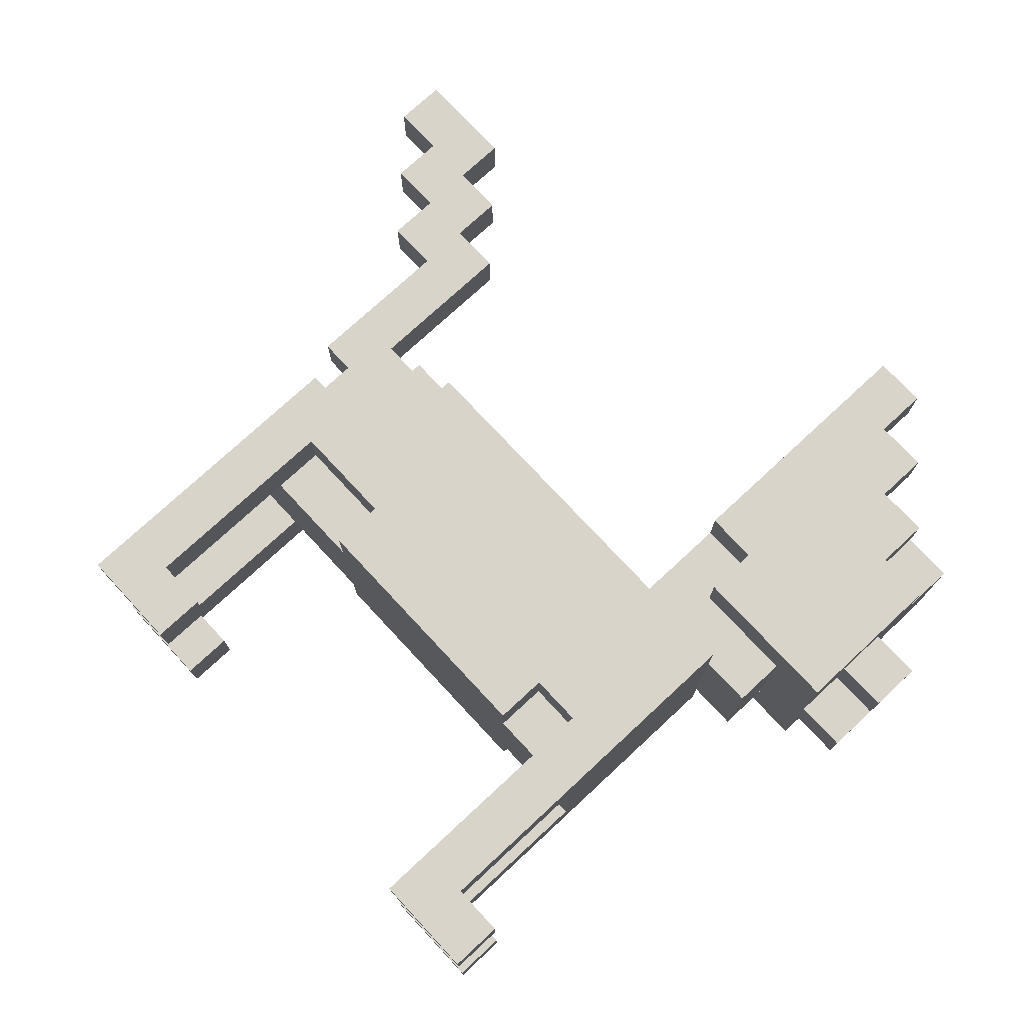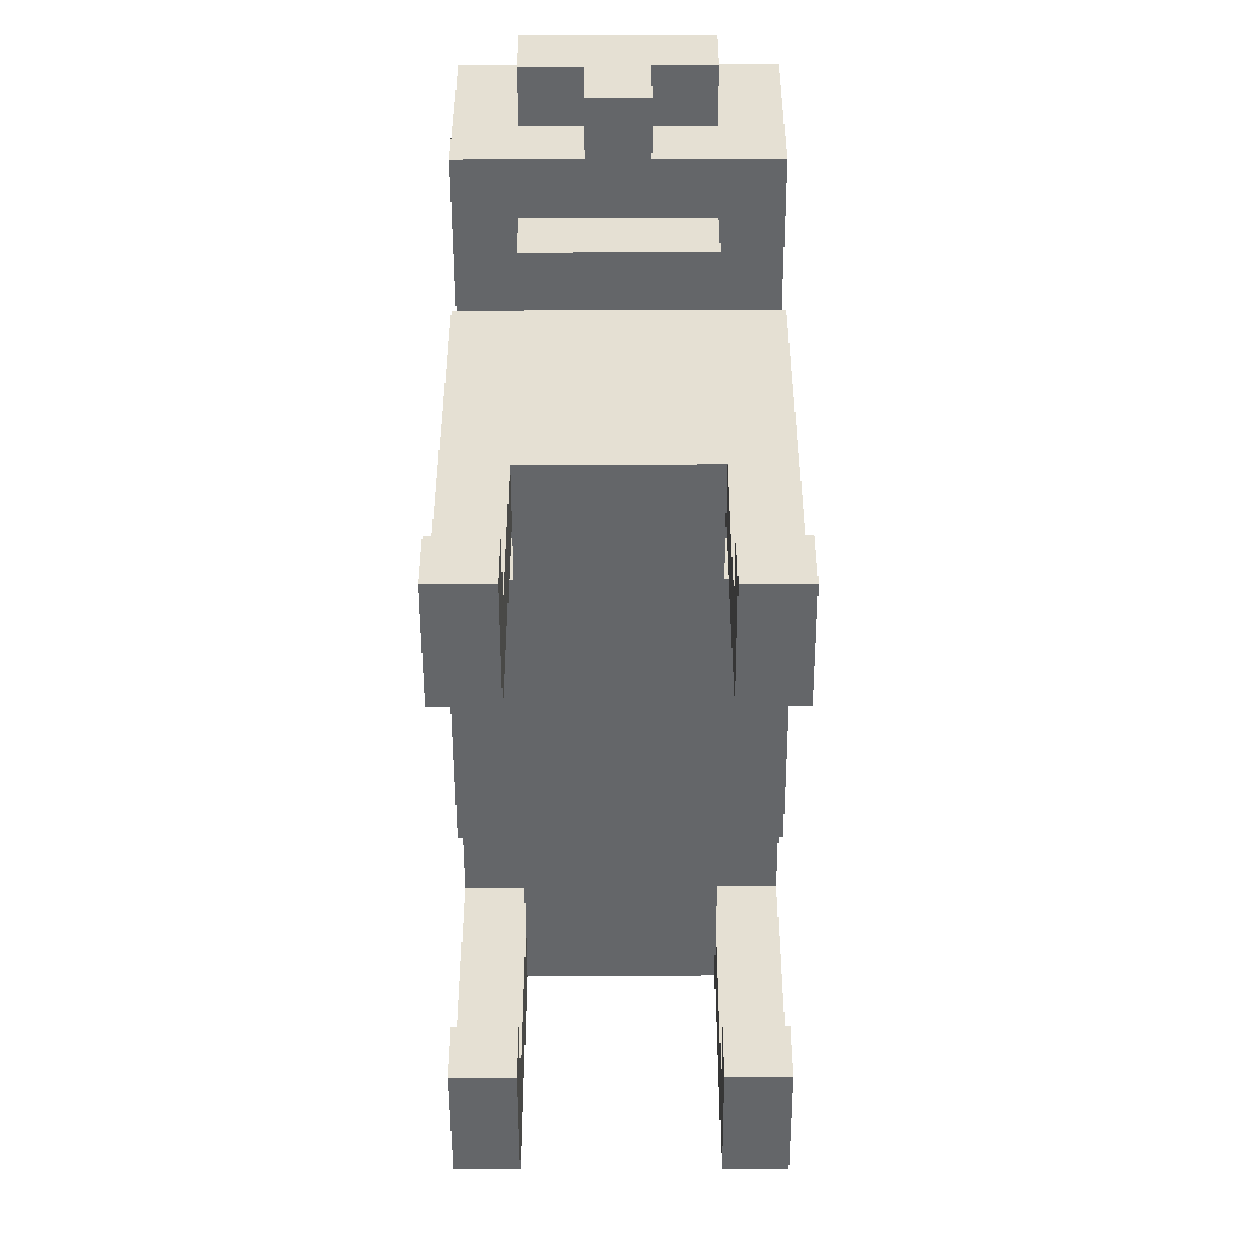
<metadata>
{"format":"obj","ext":"obj","renderer":"f3d","projection":"perspective","resolution":1024,"background":"white","views":[{"elev":74.9,"azim":47.1,"up":"+Z"},{"elev":-51.7,"azim":90.2,"up":"+Y"}]}
</metadata>
<code>
o
v -2.4 0.8 -1.7
v -2.4 0.8 -1.8
v -2.4 0.9 -1.7
v -2.4 0.9 -1.8
v -2.3 0.7 -1.7
v -2.3 0.7 -1.8
v -2.3 0.8 -1.7
v -2.3 0.8 -1.8
v -2.2 0.6 -1.7
v -2.2 0.6 -1.8
v -2.2 0.7 -1.7
v -2.2 0.7 -1.8
v -2.1 0.3 -1.7
v -2.1 0.3 -1.8
v -2.1 0.6 -1.7
v -2.1 0.6 -1.8
v -2 -0.4 -1.5
v -2 -0.4 -1.6
v -2 -0.4 -1.9
v -2 -0.4 -2
v -2 0 -1.6
v -2 0 -1.9
v -2 0.1 -1.5
v -2 0.1 -1.6
v -2 0.1 -1.9
v -2 0.1 -2
v -2 0.2 -1.5
v -2 0.2 -1.6
v -2 0.2 -1.9
v -2 0.2 -2
v -2 0.3 -1.6
v -2 0.3 -1.7
v -2 0.3 -1.8
v -2 0.3 -1.9
v -1.9 0.2 -1.5
v -1.9 0.2 -1.6
v -1.9 0.2 -1.9
v -1.9 0.2 -2
v -1.9 0.3 -1.5
v -1.9 0.3 -1.6
v -1.9 0.3 -1.7
v -1.9 0.3 -1.8
v -1.9 0.3 -1.9
v -1.9 0.3 -2
v -1.9 0.4 -1.6
v -1.9 0.4 -1.7
v -1.9 0.4 -1.8
v -1.9 0.4 -1.9
v -1.8 0.3 -1.5
v -1.8 0.3 -1.6
v -1.8 0.3 -1.9
v -1.8 0.3 -2
v -1.8 0.4 -1.5
v -1.8 0.4 -1.6
v -1.8 0.4 -1.9
v -1.8 0.4 -2
v -1.7 0 -1.5
v -1.7 0 -1.6
v -1.7 0 -1.9
v -1.7 0 -2
v -1.7 0.1 -1.5
v -1.7 0.1 -1.6
v -1.7 0.1 -1.9
v -1.7 0.1 -2
v -1.2 0.4 -1.6
v -1.2 0.4 -1.9
v -1.2 0.6 -1.5
v -1.2 0.6 -1.6
v -1.2 0.6 -1.9
v -1.2 0.6 -2
v -1.2 0.9 -1.5
v -1.2 0.9 -1.6
v -1.2 0.9 -1.9
v -1.2 0.9 -2
v -1.2 1.1 -1.5
v -1.2 1.1 -1.6
v -1.2 1.1 -1.9
v -1.2 1.1 -2
v -1.1 -0.4 -1.5
v -1.1 -0.4 -1.6
v -1.1 -0.4 -1.9
v -1.1 -0.4 -2
v -1.1 0 -1.6
v -1.1 0 -1.9
v -1.1 0.1 -1.5
v -1.1 0.1 -1.6
v -1.1 0.1 -1.9
v -1.1 0.1 -2
v -1.1 0.5 -1.5
v -1.1 0.5 -1.6
v -1.1 0.5 -1.9
v -1.1 0.5 -2
v -1.1 0.6 -1.5
v -1.1 0.6 -1.6
v -1.1 0.6 -1.9
v -1.1 0.6 -2
v -2.2 0.8 -1.7
v -2.2 0.8 -1.8
v -2.2 0.9 -1.7
v -2.2 0.9 -1.8
v -2.1 0.7 -1.7
v -2.1 0.7 -1.8
v -2.1 0.8 -1.7
v -2.1 0.8 -1.8
v -2 0.4 -1.7
v -2 0.4 -1.8
v -2 0.7 -1.7
v -2 0.7 -1.8
v -1.9 -0.3 -1.5
v -1.9 -0.3 -1.6
v -1.9 -0.3 -1.9
v -1.9 -0.3 -2
v -1.9 0 -1.6
v -1.9 0 -1.9
v -1.9 0.1 -1.5
v -1.9 0.1 -1.6
v -1.9 0.1 -1.9
v -1.9 0.1 -2
v -1.8 -0.4 -1.5
v -1.8 -0.4 -1.6
v -1.8 -0.4 -1.9
v -1.8 -0.4 -2
v -1.8 -0.3 -1.5
v -1.8 -0.3 -1.6
v -1.8 -0.3 -1.9
v -1.8 -0.3 -2
v -1.2 0 -1.5
v -1.2 0 -1.6
v -1.2 0 -1.9
v -1.2 0 -2
v -1.2 0.1 -1.5
v -1.2 0.1 -1.6
v -1.2 0.1 -1.9
v -1.2 0.1 -2
v -1.1 1 -1.5
v -1.1 1 -1.6
v -1.1 1 -1.9
v -1.1 1 -2
v -1.1 1.1 -1.5
v -1.1 1.1 -1.6
v -1.1 1.1 -1.9
v -1.1 1.1 -2
v -1 -0.3 -1.5
v -1 -0.3 -1.6
v -1 -0.3 -1.9
v -1 -0.3 -2
v -1 0 -1.6
v -1 0 -1.9
v -1 0.1 -1.5
v -1 0.1 -1.6
v -1 0.1 -1.9
v -1 0.1 -2
v -1 0.4 -1.5
v -1 0.4 -1.6
v -1 0.4 -1.9
v -1 0.4 -2
v -1 0.9 -1.5
v -1 0.9 -1.6
v -1 0.9 -1.9
v -1 0.9 -2
v -1 1 -1.5
v -1 1 -1.6
v -1 1 -1.9
v -1 1 -2
v -0.9 -0.4 -1.5
v -0.9 -0.4 -1.6
v -0.9 -0.4 -1.9
v -0.9 -0.4 -2
v -0.9 -0.3 -1.5
v -0.9 -0.3 -1.6
v -0.9 -0.3 -1.9
v -0.9 -0.3 -2
v -0.9 0.4 -1.6
v -0.9 0.4 -1.9
v -0.9 0.5 -1.6
v -0.9 0.5 -1.9
v -0.9 0.8 -1.5
v -0.9 0.8 -1.6
v -0.9 0.8 -1.9
v -0.9 0.8 -2
v -0.9 0.9 -1.5
v -0.9 0.9 -1.6
v -0.9 0.9 -1.9
v -0.9 0.9 -2
v -0.8 0.5 -1.5
v -0.8 0.5 -1.7
v -0.8 0.5 -1.8
v -0.8 0.5 -2
v -0.8 0.6 -1.6
v -0.8 0.6 -1.7
v -0.8 0.6 -1.8
v -0.8 0.6 -1.9
v -0.8 0.7 -1.6
v -0.8 0.7 -1.7
v -0.8 0.7 -1.8
v -0.8 0.7 -1.9
v -0.8 0.8 -1.5
v -0.8 0.8 -1.6
v -0.8 0.8 -1.7
v -0.8 0.8 -1.8
v -0.8 0.8 -1.9
v -0.8 0.8 -2
v -0.8 0.9 -1.6
v -0.8 0.9 -1.9
v -0.7 0.5 -1.7
v -0.7 0.5 -1.8
v -0.7 0.6 -1.6
v -0.7 0.6 -1.7
v -0.7 0.6 -1.8
v -0.7 0.6 -1.9
v -0.7 0.7 -1.6
v -0.7 0.7 -1.9
v -2 -0.4 -1.5
v -2 0.1 -1.5
v -2 0.2 -1.5
v -1.9 -0.3 -1.5
v -1.9 0.1 -1.5
v -1.9 0.2 -1.5
v -1.9 0.3 -1.5
v -1.8 -0.4 -1.5
v -1.8 -0.3 -1.5
v -1.8 0.3 -1.5
v -1.8 0.4 -1.5
v -1.7 0 -1.5
v -1.7 0.1 -1.5
v -1.2 0 -1.5
v -1.2 0.1 -1.5
v -1.2 0.6 -1.5
v -1.2 0.9 -1.5
v -1.2 1.1 -1.5
v -1.1 -0.4 -1.5
v -1.1 0.1 -1.5
v -1.1 0.5 -1.5
v -1.1 0.6 -1.5
v -1.1 1 -1.5
v -1.1 1.1 -1.5
v -1 -0.3 -1.5
v -1 0.1 -1.5
v -1 0.4 -1.5
v -1 0.9 -1.5
v -1 1 -1.5
v -0.9 -0.4 -1.5
v -0.9 -0.3 -1.5
v -0.9 0.8 -1.5
v -0.9 0.9 -1.5
v -0.8 0.5 -1.5
v -0.8 0.8 -1.5
v -2 0.2 -1.6
v -2 0.3 -1.6
v -1.9 0 -1.6
v -1.9 0.1 -1.6
v -1.9 0.2 -1.6
v -1.9 0.3 -1.6
v -1.9 0.4 -1.6
v -1.8 0.3 -1.6
v -1.8 0.4 -1.6
v -1.7 0 -1.6
v -1.7 0.1 -1.6
v -1.2 0 -1.6
v -1.2 0.1 -1.6
v -1.2 0.4 -1.6
v -1.2 0.6 -1.6
v -1.1 0 -1.6
v -1.1 0.1 -1.6
v -1.1 0.5 -1.6
v -1.1 0.6 -1.6
v -1 0.4 -1.6
v -0.9 0.4 -1.6
v -0.9 0.5 -1.6
v -0.9 0.8 -1.6
v -0.9 0.9 -1.6
v -0.8 0.6 -1.6
v -0.8 0.7 -1.6
v -0.8 0.8 -1.6
v -0.8 0.9 -1.6
v -0.7 0.6 -1.6
v -0.7 0.7 -1.6
v -2.4 0.8 -1.7
v -2.4 0.9 -1.7
v -2.3 0.7 -1.7
v -2.3 0.8 -1.7
v -2.2 0.6 -1.7
v -2.2 0.7 -1.7
v -2.2 0.8 -1.7
v -2.2 0.9 -1.7
v -2.1 0.3 -1.7
v -2.1 0.6 -1.7
v -2.1 0.7 -1.7
v -2.1 0.8 -1.7
v -2 0.3 -1.7
v -2 0.4 -1.7
v -2 0.7 -1.7
v -1.9 0.3 -1.7
v -1.9 0.4 -1.7
v -0.8 0.5 -1.7
v -0.8 0.6 -1.7
v -0.7 0.5 -1.7
v -0.7 0.6 -1.7
v -2 -0.4 -1.9
v -2 0 -1.9
v -1.9 -0.3 -1.9
v -1.9 0 -1.9
v -1.8 -0.4 -1.9
v -1.8 -0.3 -1.9
v -1.2 0.9 -1.9
v -1.2 1.1 -1.9
v -1.1 -0.4 -1.9
v -1.1 0 -1.9
v -1.1 1 -1.9
v -1.1 1.1 -1.9
v -1 -0.3 -1.9
v -1 0 -1.9
v -1 0.9 -1.9
v -1 1 -1.9
v -0.9 -0.4 -1.9
v -0.9 -0.3 -1.9
v -2 -0.4 -1.6
v -2 0 -1.6
v -1.9 -0.3 -1.6
v -1.9 0 -1.6
v -1.8 -0.4 -1.6
v -1.8 -0.3 -1.6
v -1.2 0.9 -1.6
v -1.2 1.1 -1.6
v -1.1 -0.4 -1.6
v -1.1 0 -1.6
v -1.1 1 -1.6
v -1.1 1.1 -1.6
v -1 -0.3 -1.6
v -1 0 -1.6
v -1 0.9 -1.6
v -1 1 -1.6
v -0.9 -0.4 -1.6
v -0.9 -0.3 -1.6
v -2.4 0.8 -1.8
v -2.4 0.9 -1.8
v -2.3 0.7 -1.8
v -2.3 0.8 -1.8
v -2.2 0.6 -1.8
v -2.2 0.7 -1.8
v -2.2 0.8 -1.8
v -2.2 0.9 -1.8
v -2.1 0.3 -1.8
v -2.1 0.6 -1.8
v -2.1 0.7 -1.8
v -2.1 0.8 -1.8
v -2 0.3 -1.8
v -2 0.4 -1.8
v -2 0.7 -1.8
v -1.9 0.3 -1.8
v -1.9 0.4 -1.8
v -0.8 0.5 -1.8
v -0.8 0.6 -1.8
v -0.7 0.5 -1.8
v -0.7 0.6 -1.8
v -2 0.2 -1.9
v -2 0.3 -1.9
v -1.9 0 -1.9
v -1.9 0.1 -1.9
v -1.9 0.2 -1.9
v -1.9 0.3 -1.9
v -1.9 0.4 -1.9
v -1.8 0.3 -1.9
v -1.8 0.4 -1.9
v -1.7 0 -1.9
v -1.7 0.1 -1.9
v -1.2 0 -1.9
v -1.2 0.1 -1.9
v -1.2 0.4 -1.9
v -1.2 0.6 -1.9
v -1.1 0 -1.9
v -1.1 0.1 -1.9
v -1.1 0.5 -1.9
v -1.1 0.6 -1.9
v -1 0.4 -1.9
v -0.9 0.4 -1.9
v -0.9 0.5 -1.9
v -0.9 0.8 -1.9
v -0.9 0.9 -1.9
v -0.8 0.6 -1.9
v -0.8 0.7 -1.9
v -0.8 0.8 -1.9
v -0.8 0.9 -1.9
v -0.7 0.6 -1.9
v -0.7 0.7 -1.9
v -2 -0.4 -2
v -2 0.1 -2
v -2 0.2 -2
v -1.9 -0.3 -2
v -1.9 0.1 -2
v -1.9 0.2 -2
v -1.9 0.3 -2
v -1.8 -0.4 -2
v -1.8 -0.3 -2
v -1.8 0.3 -2
v -1.8 0.4 -2
v -1.7 0 -2
v -1.7 0.1 -2
v -1.2 0 -2
v -1.2 0.1 -2
v -1.2 0.6 -2
v -1.2 0.9 -2
v -1.2 1.1 -2
v -1.1 -0.4 -2
v -1.1 0.1 -2
v -1.1 0.5 -2
v -1.1 0.6 -2
v -1.1 1 -2
v -1.1 1.1 -2
v -1 -0.3 -2
v -1 0.1 -2
v -1 0.4 -2
v -1 0.9 -2
v -1 1 -2
v -0.9 -0.4 -2
v -0.9 -0.3 -2
v -0.9 0.8 -2
v -0.9 0.9 -2
v -0.8 0.5 -2
v -0.8 0.8 -2
v -2 -0.4 -1.5
v -1.8 -0.4 -1.5
v -1.1 -0.4 -1.5
v -0.9 -0.4 -1.5
v -2 -0.4 -1.6
v -1.8 -0.4 -1.6
v -1.1 -0.4 -1.6
v -0.9 -0.4 -1.6
v -2 -0.4 -1.9
v -1.8 -0.4 -1.9
v -1.1 -0.4 -1.9
v -0.9 -0.4 -1.9
v -2 -0.4 -2
v -1.8 -0.4 -2
v -1.1 -0.4 -2
v -0.9 -0.4 -2
v -1.7 0 -1.5
v -1.2 0 -1.5
v -2 0 -1.6
v -1.9 0 -1.6
v -1.7 0 -1.6
v -1.2 0 -1.6
v -1.1 0 -1.6
v -1 0 -1.6
v -2 0 -1.9
v -1.9 0 -1.9
v -1.7 0 -1.9
v -1.2 0 -1.9
v -1.1 0 -1.9
v -1 0 -1.9
v -1.7 0 -2
v -1.2 0 -2
v -1.9 0.1 -1.5
v -1.7 0.1 -1.5
v -1.2 0.1 -1.5
v -1.1 0.1 -1.5
v -1.9 0.1 -1.6
v -1.7 0.1 -1.6
v -1.2 0.1 -1.6
v -1.1 0.1 -1.6
v -1.9 0.1 -1.9
v -1.7 0.1 -1.9
v -1.2 0.1 -1.9
v -1.1 0.1 -1.9
v -1.9 0.1 -2
v -1.7 0.1 -2
v -1.2 0.1 -2
v -1.1 0.1 -2
v -2.1 0.3 -1.7
v -2 0.3 -1.7
v -2.1 0.3 -1.8
v -2 0.3 -1.8
v -1 0.4 -1.6
v -0.9 0.4 -1.6
v -1 0.4 -1.9
v -0.9 0.4 -1.9
v -1.1 0.5 -1.5
v -0.8 0.5 -1.5
v -1.1 0.5 -1.6
v -0.9 0.5 -1.6
v -0.8 0.5 -1.7
v -0.7 0.5 -1.7
v -0.8 0.5 -1.8
v -0.7 0.5 -1.8
v -1.1 0.5 -1.9
v -0.9 0.5 -1.9
v -1.1 0.5 -2
v -0.8 0.5 -2
v -1.2 0.6 -1.5
v -1.1 0.6 -1.5
v -1.2 0.6 -1.6
v -1.1 0.6 -1.6
v -0.8 0.6 -1.6
v -0.7 0.6 -1.6
v -2.2 0.6 -1.7
v -2.1 0.6 -1.7
v -0.8 0.6 -1.7
v -0.7 0.6 -1.7
v -2.2 0.6 -1.8
v -2.1 0.6 -1.8
v -0.8 0.6 -1.8
v -0.7 0.6 -1.8
v -1.2 0.6 -1.9
v -1.1 0.6 -1.9
v -0.8 0.6 -1.9
v -0.7 0.6 -1.9
v -1.2 0.6 -2
v -1.1 0.6 -2
v -2.3 0.7 -1.7
v -2.2 0.7 -1.7
v -2.3 0.7 -1.8
v -2.2 0.7 -1.8
v -2.4 0.8 -1.7
v -2.3 0.8 -1.7
v -2.4 0.8 -1.8
v -2.3 0.8 -1.8
v -1.9 -0.3 -1.5
v -1.8 -0.3 -1.5
v -1 -0.3 -1.5
v -0.9 -0.3 -1.5
v -1.9 -0.3 -1.6
v -1.8 -0.3 -1.6
v -1 -0.3 -1.6
v -0.9 -0.3 -1.6
v -1.9 -0.3 -1.9
v -1.8 -0.3 -1.9
v -1 -0.3 -1.9
v -0.9 -0.3 -1.9
v -1.9 -0.3 -2
v -1.8 -0.3 -2
v -1 -0.3 -2
v -0.9 -0.3 -2
v -2 0.2 -1.5
v -1.9 0.2 -1.5
v -2 0.2 -1.6
v -1.9 0.2 -1.6
v -2 0.2 -1.9
v -1.9 0.2 -1.9
v -2 0.2 -2
v -1.9 0.2 -2
v -1.9 0.3 -1.5
v -1.8 0.3 -1.5
v -2 0.3 -1.6
v -1.9 0.3 -1.6
v -1.8 0.3 -1.6
v -2 0.3 -1.7
v -1.9 0.3 -1.7
v -2 0.3 -1.8
v -1.9 0.3 -1.8
v -2 0.3 -1.9
v -1.9 0.3 -1.9
v -1.8 0.3 -1.9
v -1.9 0.3 -2
v -1.8 0.3 -2
v -1.8 0.4 -1.5
v -1 0.4 -1.5
v -1.9 0.4 -1.6
v -1.8 0.4 -1.6
v -1.2 0.4 -1.6
v -1 0.4 -1.6
v -2 0.4 -1.7
v -1.9 0.4 -1.7
v -2 0.4 -1.8
v -1.9 0.4 -1.8
v -1.9 0.4 -1.9
v -1.8 0.4 -1.9
v -1.2 0.4 -1.9
v -1 0.4 -1.9
v -1.8 0.4 -2
v -1 0.4 -2
v -0.8 0.7 -1.6
v -0.7 0.7 -1.6
v -2.1 0.7 -1.7
v -2 0.7 -1.7
v -0.8 0.7 -1.7
v -2.1 0.7 -1.8
v -2 0.7 -1.8
v -0.8 0.7 -1.8
v -0.8 0.7 -1.9
v -0.7 0.7 -1.9
v -0.9 0.8 -1.5
v -0.8 0.8 -1.5
v -0.9 0.8 -1.6
v -0.8 0.8 -1.6
v -2.2 0.8 -1.7
v -2.1 0.8 -1.7
v -2.2 0.8 -1.8
v -2.1 0.8 -1.8
v -0.9 0.8 -1.9
v -0.8 0.8 -1.9
v -0.9 0.8 -2
v -0.8 0.8 -2
v -1 0.9 -1.5
v -0.9 0.9 -1.5
v -1.2 0.9 -1.6
v -1 0.9 -1.6
v -0.9 0.9 -1.6
v -0.8 0.9 -1.6
v -2.4 0.9 -1.7
v -2.2 0.9 -1.7
v -2.4 0.9 -1.8
v -2.2 0.9 -1.8
v -1.2 0.9 -1.9
v -1 0.9 -1.9
v -0.9 0.9 -1.9
v -0.8 0.9 -1.9
v -1 0.9 -2
v -0.9 0.9 -2
v -1.1 1 -1.5
v -1 1 -1.5
v -1.1 1 -1.6
v -1 1 -1.6
v -1.1 1 -1.9
v -1 1 -1.9
v -1.1 1 -2
v -1 1 -2
v -1.2 1.1 -1.5
v -1.1 1.1 -1.5
v -1.2 1.1 -1.6
v -1.1 1.1 -1.6
v -1.2 1.1 -1.9
v -1.1 1.1 -1.9
v -1.2 1.1 -2
v -1.1 1.1 -2
f 3 2 1
f 4 2 3
f 7 6 5
f 8 6 7
f 11 10 9
f 12 10 11
f 15 14 13
f 16 14 15
f 21 18 17
f 22 20 19
f 23 21 17
f 24 22 21
f 24 21 23
f 25 20 22
f 25 22 24
f 26 20 25
f 27 24 23
f 27 25 24
f 27 26 25
f 28 26 27
f 29 26 28
f 30 26 29
f 31 29 28
f 32 29 31
f 33 29 32
f 34 29 33
f 39 36 35
f 40 36 39
f 43 38 37
f 44 38 43
f 45 41 40
f 46 41 45
f 47 43 42
f 48 43 47
f 53 50 49
f 54 50 53
f 55 52 51
f 56 52 55
f 61 58 57
f 62 58 61
f 63 60 59
f 64 60 63
f 68 66 65
f 69 66 68
f 71 68 67
f 71 70 69
f 71 69 68
f 72 70 71
f 73 70 72
f 74 70 73
f 75 72 71
f 76 72 75
f 77 74 73
f 78 74 77
f 83 80 79
f 84 82 81
f 85 83 79
f 86 83 85
f 87 82 84
f 88 82 87
f 93 90 89
f 94 90 93
f 95 92 91
f 96 92 95
f 97 98 99
f 99 98 100
f 101 102 103
f 103 102 104
f 105 106 107
f 107 106 108
f 109 110 113
f 111 112 114
f 109 113 115
f 115 113 116
f 114 112 117
f 117 112 118
f 119 120 123
f 123 120 124
f 121 122 125
f 125 122 126
f 127 128 131
f 131 128 132
f 129 130 133
f 133 130 134
f 135 136 139
f 139 136 140
f 137 138 141
f 141 138 142
f 143 144 147
f 145 146 148
f 143 147 149
f 147 148 150
f 149 147 150
f 148 146 151
f 150 148 151
f 151 146 152
f 149 150 153
f 150 151 153
f 151 152 153
f 153 152 154
f 154 152 155
f 155 152 156
f 157 158 161
f 161 158 162
f 159 160 163
f 163 160 164
f 165 166 169
f 169 166 170
f 167 168 171
f 171 168 172
f 173 174 175
f 175 174 176
f 177 178 181
f 181 178 182
f 179 180 183
f 183 180 184
f 185 186 189
f 189 186 190
f 187 188 191
f 191 188 192
f 185 189 193
f 192 188 196
f 185 193 197
f 193 194 198
f 197 193 198
f 194 195 199
f 198 194 199
f 195 196 200
f 199 195 200
f 196 188 201
f 200 196 201
f 201 188 202
f 198 199 203
f 200 201 203
f 199 200 203
f 203 201 204
f 205 206 208
f 208 206 209
f 207 208 211
f 209 210 211
f 208 209 211
f 211 210 212
f 216 214 213
f 217 215 214
f 217 214 216
f 218 215 217
f 220 216 213
f 221 216 220
f 222 219 218
f 222 218 217
f 225 223 222
f 225 222 217
f 226 225 224
f 227 223 225
f 227 225 226
f 232 223 227
f 234 229 228
f 235 230 229
f 236 230 235
f 237 232 231
f 238 223 232
f 238 232 237
f 239 223 238
f 240 234 233
f 240 229 234
f 240 235 229
f 241 235 240
f 242 237 231
f 243 237 242
f 244 240 233
f 245 240 244
f 246 244 233
f 247 244 246
f 252 249 248
f 253 249 252
f 255 254 253
f 256 254 255
f 257 251 250
f 258 251 257
f 263 260 259
f 264 260 263
f 265 262 261
f 266 262 265
f 267 265 261
f 268 265 267
f 269 265 268
f 274 271 270
f 275 271 274
f 276 273 272
f 277 273 276
f 281 279 278
f 283 281 280
f 284 279 281
f 284 281 283
f 285 279 284
f 287 283 282
f 287 284 283
f 288 284 287
f 289 284 288
f 290 287 286
f 290 288 287
f 291 288 290
f 292 288 291
f 293 291 290
f 294 291 293
f 297 296 295
f 298 296 297
f 301 300 299
f 302 300 301
f 303 301 299
f 304 301 303
f 309 306 305
f 310 306 309
f 311 308 307
f 312 308 311
f 313 309 305
f 314 309 313
f 315 311 307
f 316 311 315
f 317 318 319
f 319 318 320
f 317 319 321
f 321 319 322
f 323 324 327
f 327 324 328
f 325 326 329
f 329 326 330
f 323 327 331
f 331 327 332
f 325 329 333
f 333 329 334
f 335 336 338
f 337 338 340
f 338 336 341
f 340 338 341
f 341 336 342
f 339 340 344
f 340 341 344
f 344 341 345
f 345 341 346
f 343 344 347
f 344 345 347
f 347 345 348
f 348 345 349
f 347 348 350
f 350 348 351
f 352 353 354
f 354 353 355
f 356 357 360
f 360 357 361
f 361 362 363
f 363 362 364
f 358 359 365
f 365 359 366
f 367 368 371
f 371 368 372
f 369 370 373
f 373 370 374
f 369 373 375
f 375 373 376
f 376 373 377
f 378 379 382
f 382 379 383
f 380 381 384
f 384 381 385
f 386 387 389
f 387 388 390
f 389 387 390
f 390 388 391
f 386 389 393
f 393 389 394
f 391 392 395
f 390 391 395
f 395 396 398
f 390 395 398
f 397 398 399
f 398 396 400
f 399 398 400
f 400 396 405
f 401 402 407
f 402 403 408
f 408 403 409
f 404 405 410
f 405 396 411
f 410 405 411
f 411 396 412
f 406 407 413
f 407 402 413
f 402 408 413
f 413 408 414
f 404 410 415
f 415 410 416
f 406 413 417
f 417 413 418
f 406 417 419
f 419 417 420
f 425 422 421
f 426 422 425
f 427 424 423
f 428 424 427
f 433 430 429
f 434 430 433
f 435 432 431
f 436 432 435
f 441 438 437
f 442 438 441
f 445 440 439
f 445 444 443
f 445 443 442
f 445 442 441
f 445 441 440
f 446 444 445
f 447 444 446
f 448 444 447
f 449 444 448
f 450 444 449
f 451 448 447
f 452 448 451
f 457 454 453
f 458 454 457
f 459 456 455
f 460 456 459
f 465 462 461
f 466 462 465
f 467 464 463
f 468 464 467
f 471 470 469
f 472 470 471
f 475 474 473
f 476 474 475
f 479 478 477
f 480 478 479
f 481 478 480
f 483 481 480
f 483 482 481
f 484 482 483
f 486 483 480
f 487 486 485
f 488 483 486
f 488 486 487
f 491 490 489
f 492 490 491
f 497 494 493
f 498 494 497
f 499 496 495
f 500 496 499
f 505 502 501
f 506 502 505
f 507 504 503
f 508 504 507
f 511 510 509
f 512 510 511
f 515 514 513
f 516 514 515
f 517 518 521
f 521 518 522
f 519 520 523
f 523 520 524
f 525 526 529
f 529 526 530
f 527 528 531
f 531 528 532
f 533 534 535
f 535 534 536
f 537 538 539
f 539 538 540
f 541 542 544
f 544 542 545
f 543 544 546
f 546 544 547
f 548 549 550
f 550 549 551
f 551 552 553
f 553 552 554
f 555 556 558
f 558 556 559
f 559 556 560
f 557 558 562
f 558 559 562
f 561 562 563
f 562 559 564
f 563 562 564
f 564 559 565
f 565 559 566
f 566 559 567
f 567 568 569
f 566 567 569
f 569 568 570
f 571 572 575
f 573 574 576
f 576 574 577
f 575 572 578
f 578 572 579
f 579 572 580
f 581 582 583
f 583 582 584
f 585 586 587
f 587 586 588
f 589 590 591
f 591 590 592
f 593 594 596
f 596 594 597
f 599 600 601
f 601 600 602
f 595 596 603
f 596 597 603
f 597 598 603
f 603 598 604
f 604 598 605
f 605 598 606
f 604 605 607
f 607 605 608
f 609 610 611
f 611 610 612
f 613 614 615
f 615 614 616
f 617 618 619
f 619 618 620
f 621 622 623
f 623 622 624

</code>
